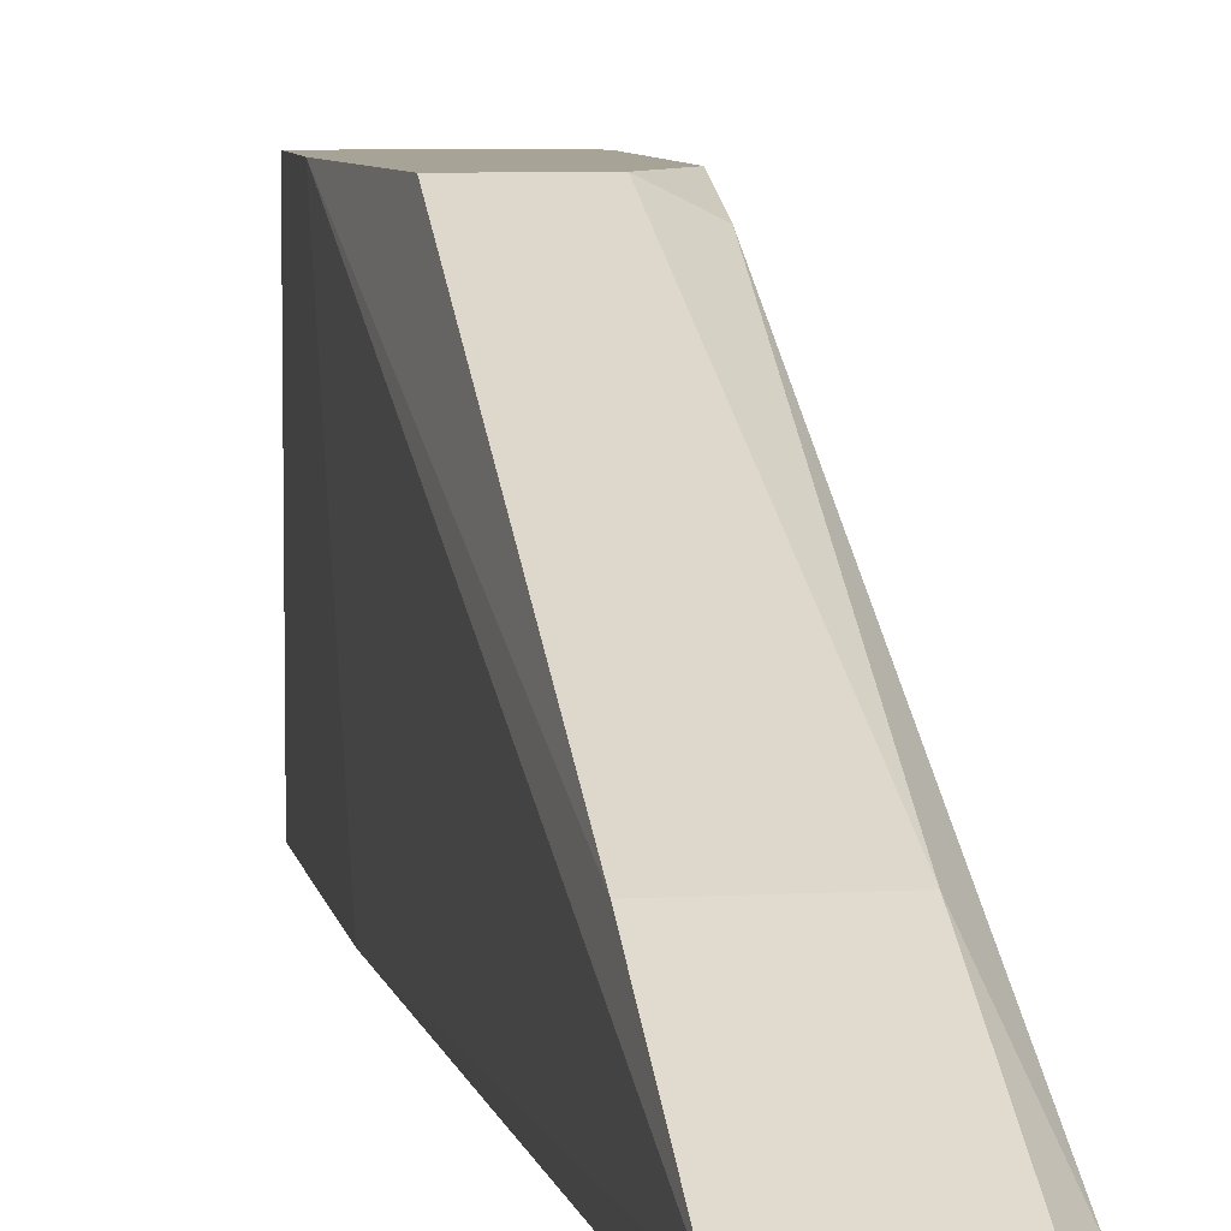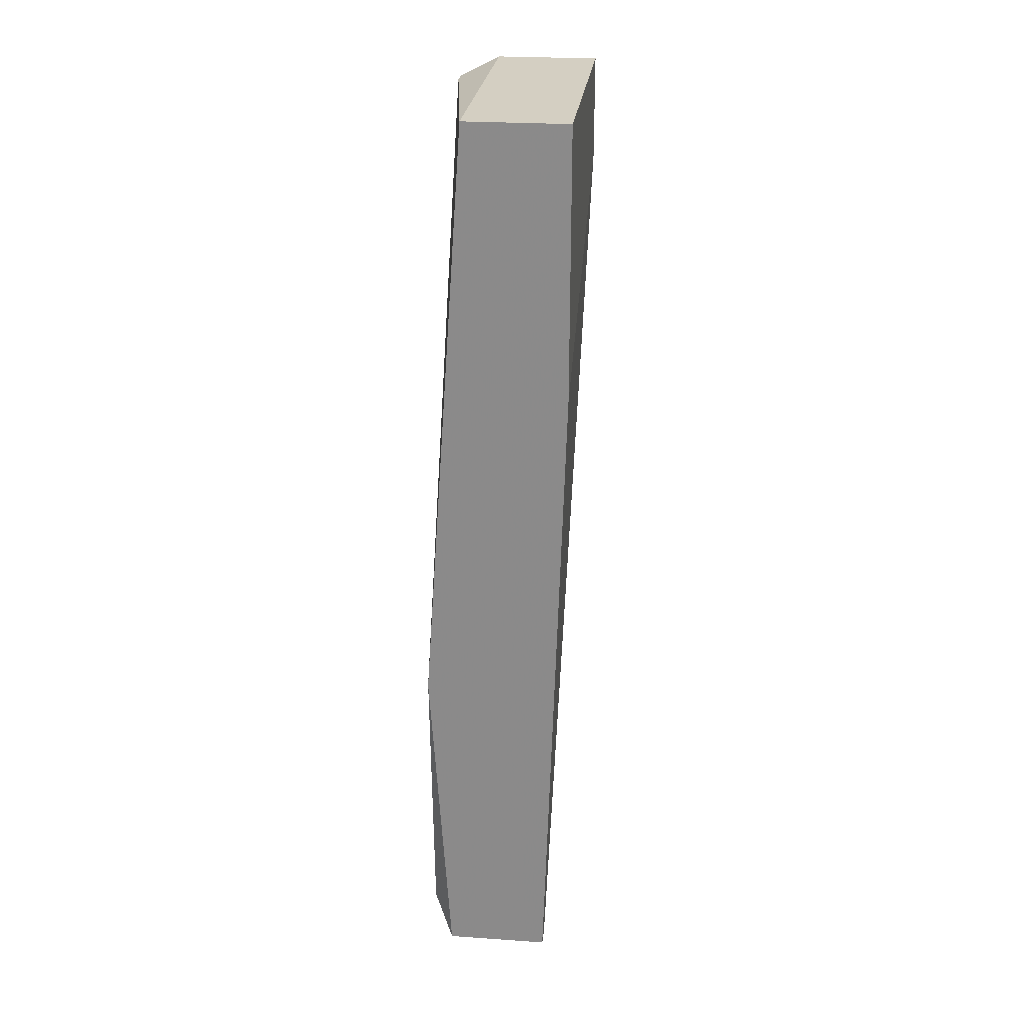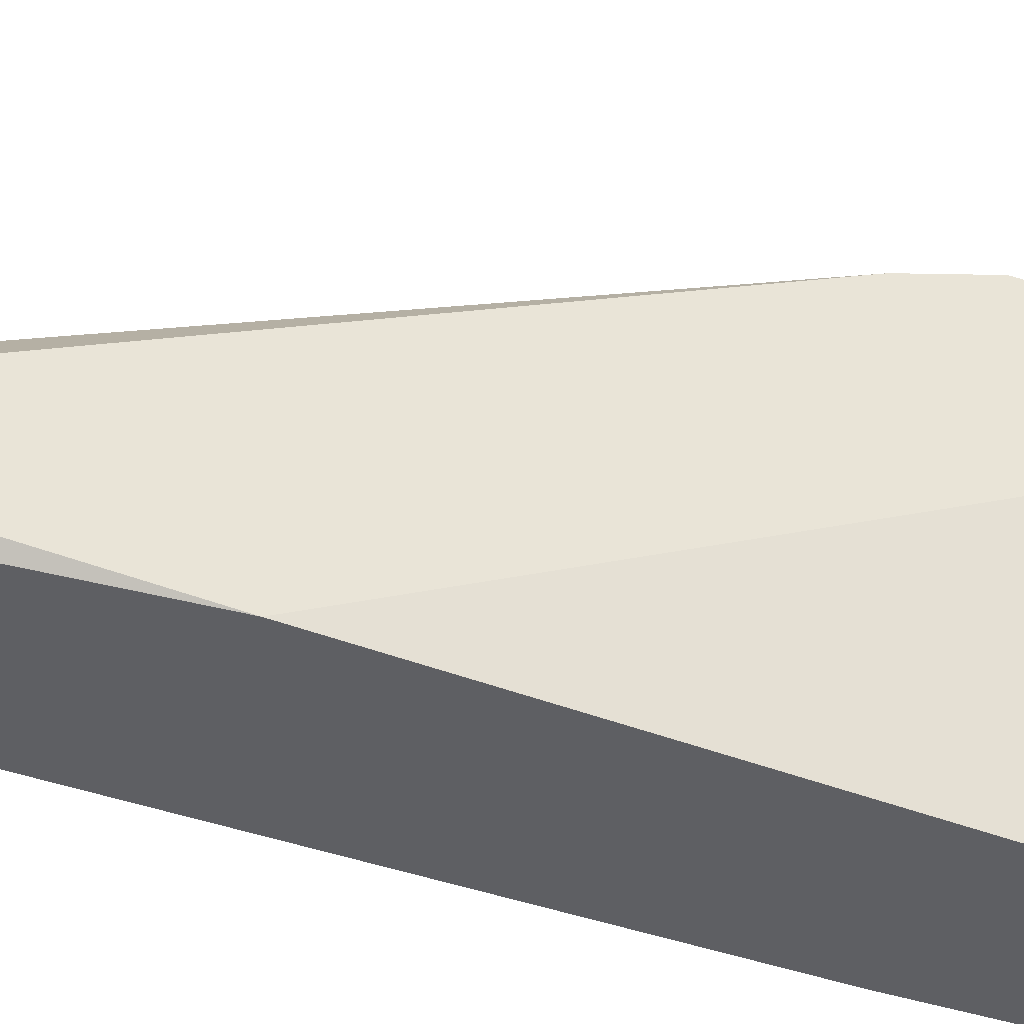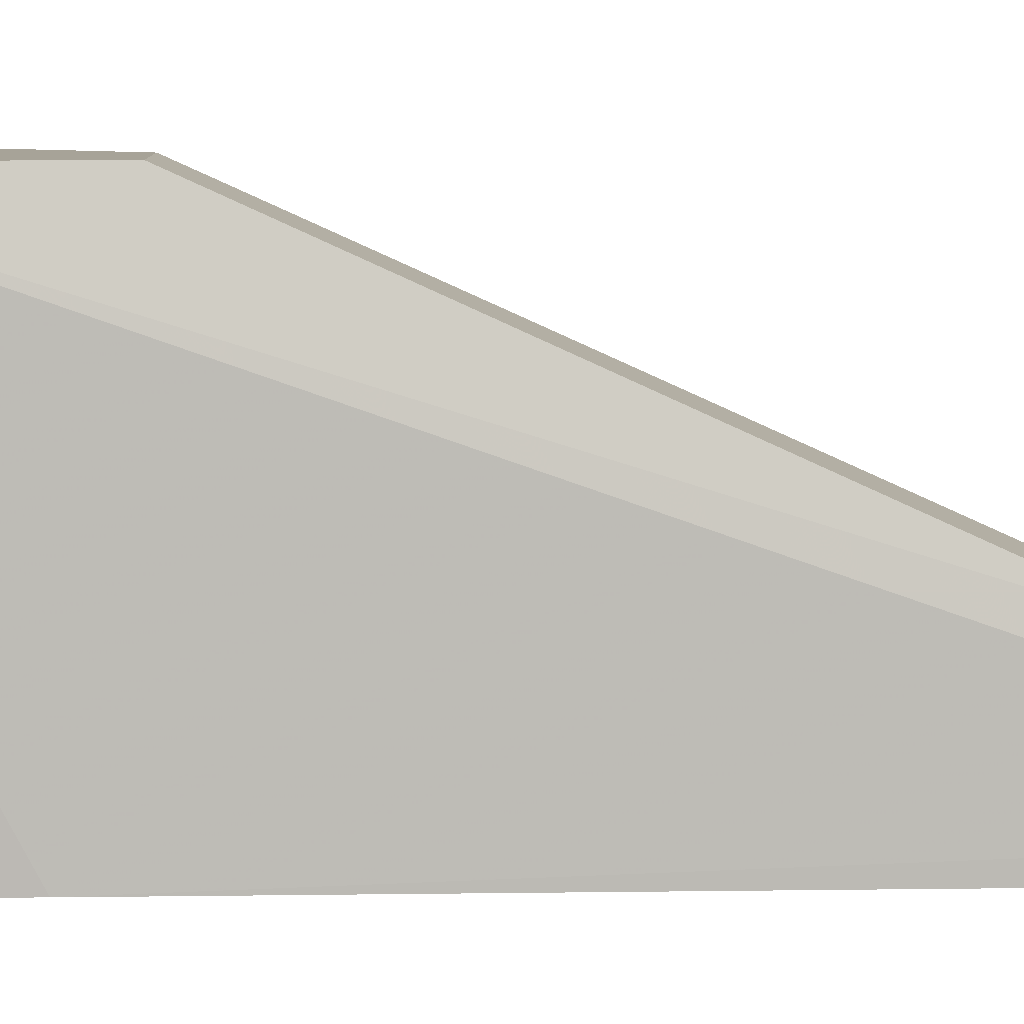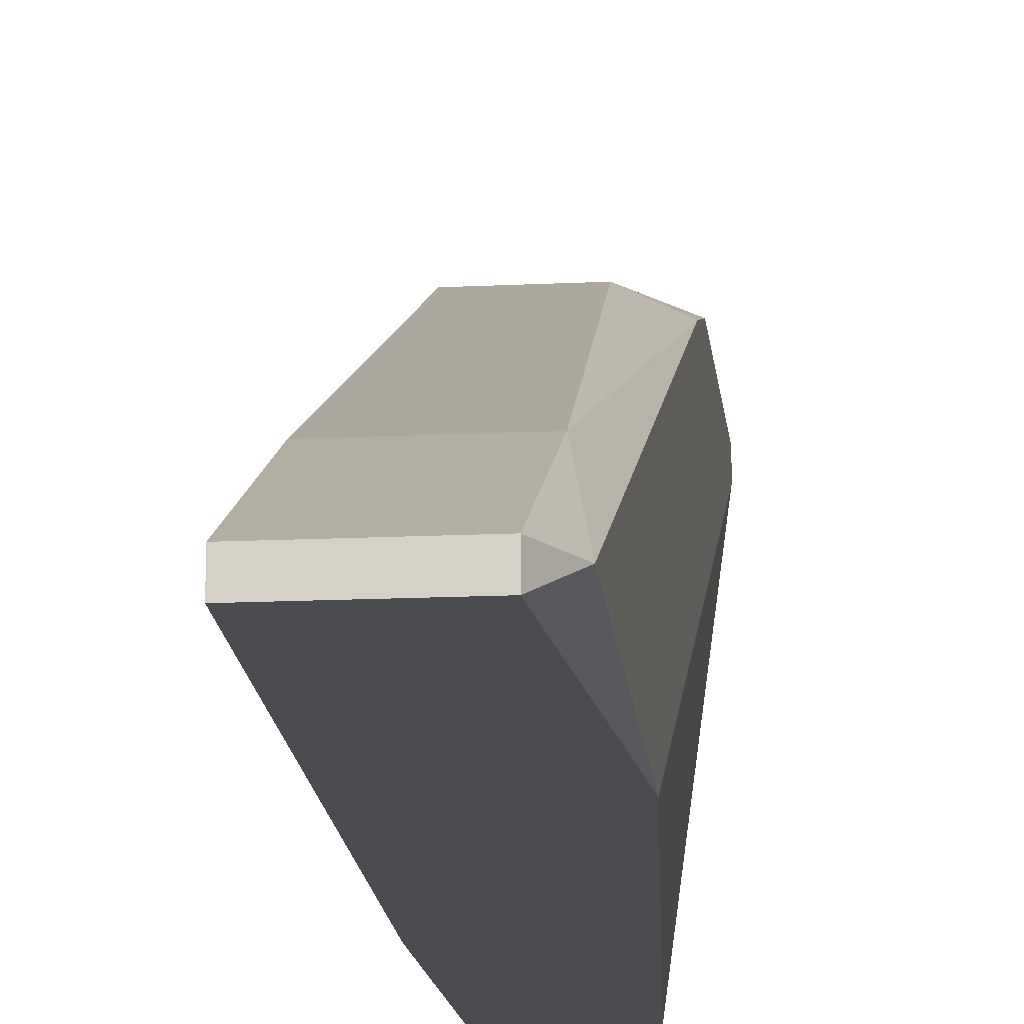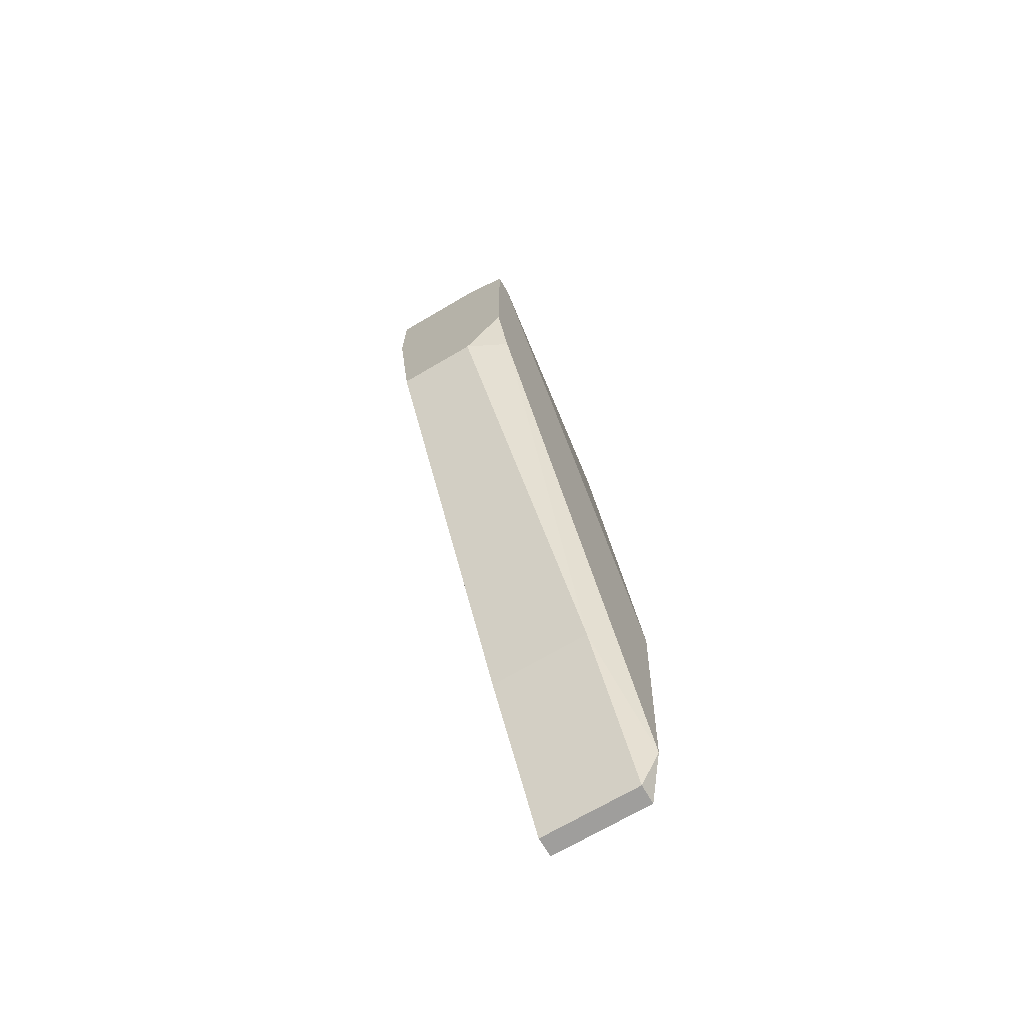
<metadata>
{"format":"obj","ext":"obj","renderer":"f3d","projection":"perspective","resolution":1024,"background":"white","views":[{"elev":6.7,"azim":-9.5,"up":"+Z"},{"elev":25.4,"azim":-173.7,"up":"+Y"},{"elev":-40.8,"azim":68.4,"up":"+Z"},{"elev":6.8,"azim":-90.9,"up":"+Z"},{"elev":-15.2,"azim":6.0,"up":"+Z"},{"elev":-70.9,"azim":30.4,"up":"+Y"}]}
</metadata>
<code>
v -0.0118 -0.01333 0.01191
v -0.0118 -0.02379 0.006688
v -0.0118 -0.02379 0.005381
v -0.0105 0.01538 0.02365
v -0.0105 0.03365 0.02365
v -0.0105 0.03365 0.02496
v -0.0105 0.01929 0.02496
v -0.0105 -0.02117 0.006688
v -0.0105 -0.002888 0.005381
v -0.01311 0.03496 0.02496
v -0.01311 0.03496 0.005381
v -0.01311 0.01538 0.02496
v -0.01964 0.03496 0.02496
v -0.01964 0.03496 0.005381
v -0.01964 0.02842 0.02496
v -0.01964 0.01799 0.005381
v -0.01833 0.01538 0.02496
v -0.01833 -0.01333 0.01191
v -0.01833 -0.02379 0.006688
v -0.01833 -0.02379 0.005381
f 5 10 6
f 13 10 11
f 11 3 16
f 10 13 7
f 7 13 17
f 13 11 14
f 11 16 14
f 16 13 14
f 3 11 9
f 7 9 5
f 11 10 5
f 9 11 5
f 3 9 8
f 9 7 8
f 16 3 20
f 19 16 20
f 3 19 20
f 13 16 15
f 16 19 15
f 17 13 15
f 7 17 12
f 17 1 12
f 19 3 2
f 1 19 2
f 3 8 2
f 8 1 2
f 19 1 18
f 1 17 18
f 15 19 18
f 17 15 18
f 8 7 4
f 1 8 4
f 7 12 4
f 12 1 4
f 10 7 6
f 7 5 6

</code>
